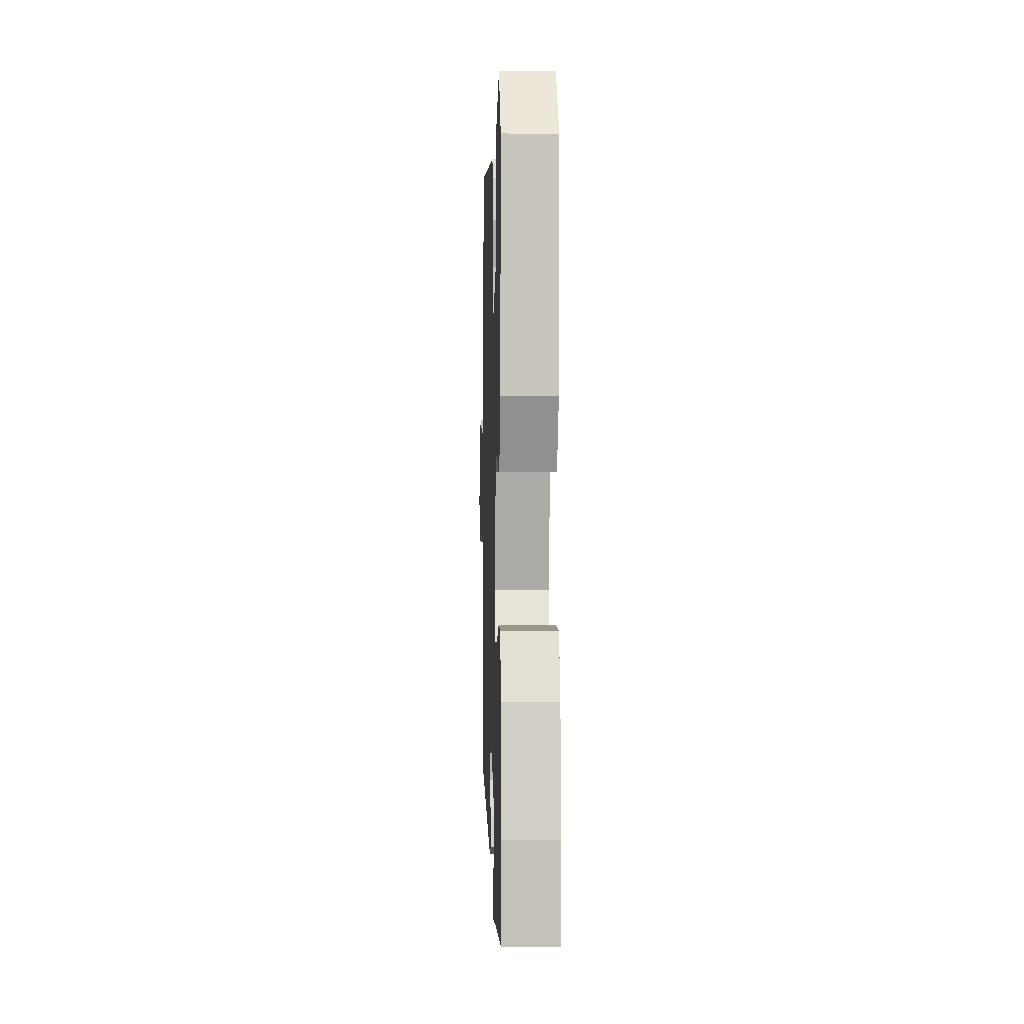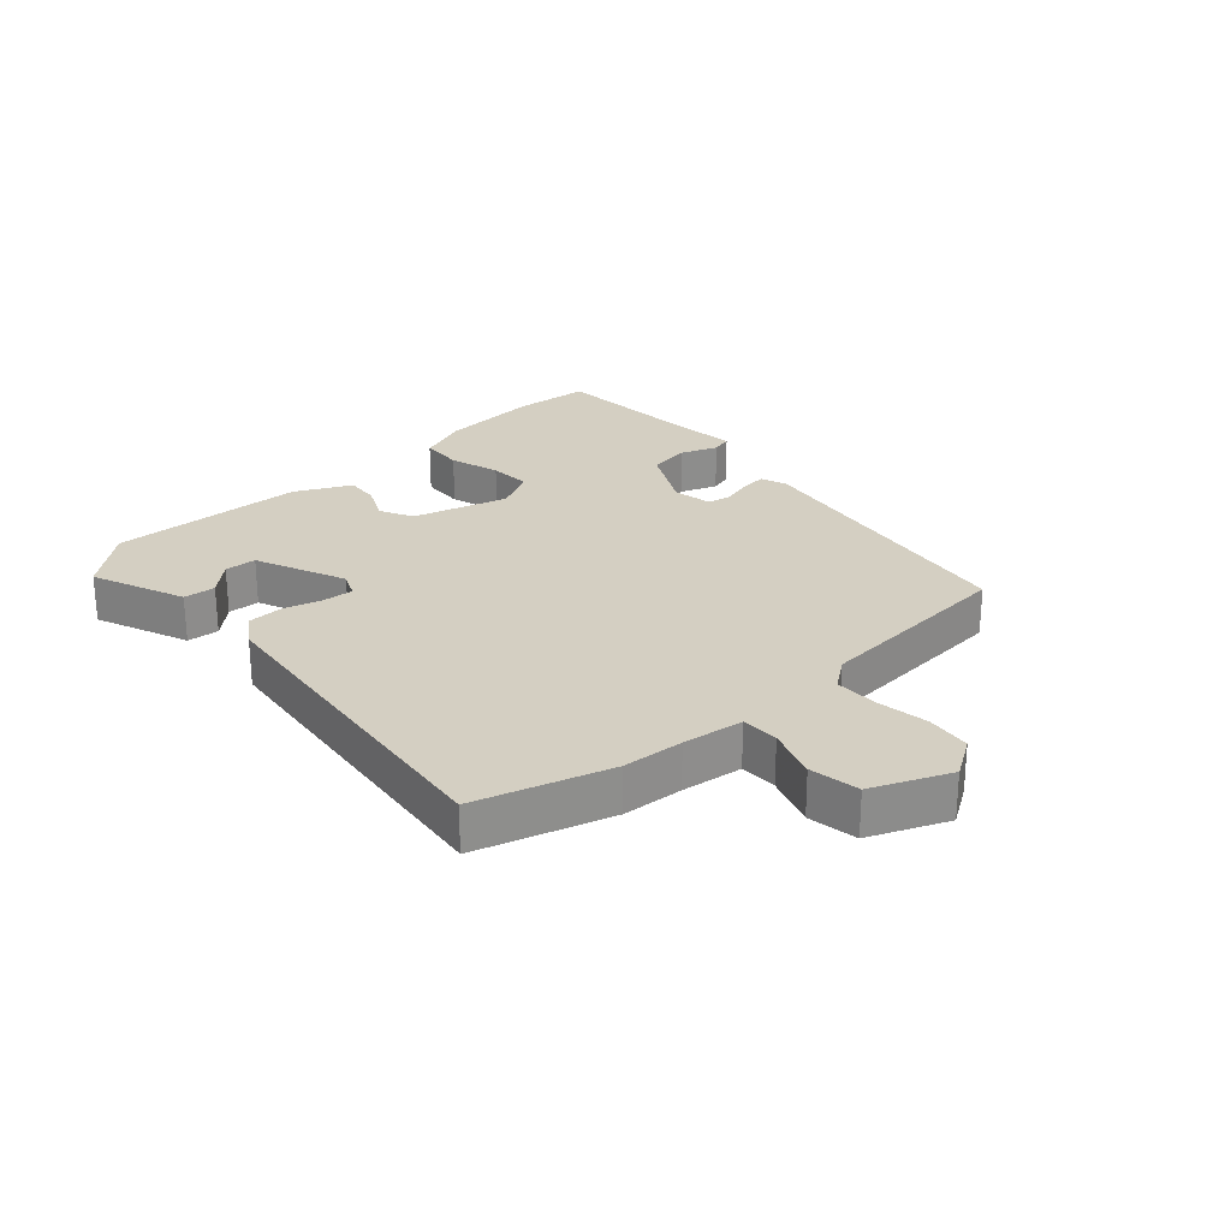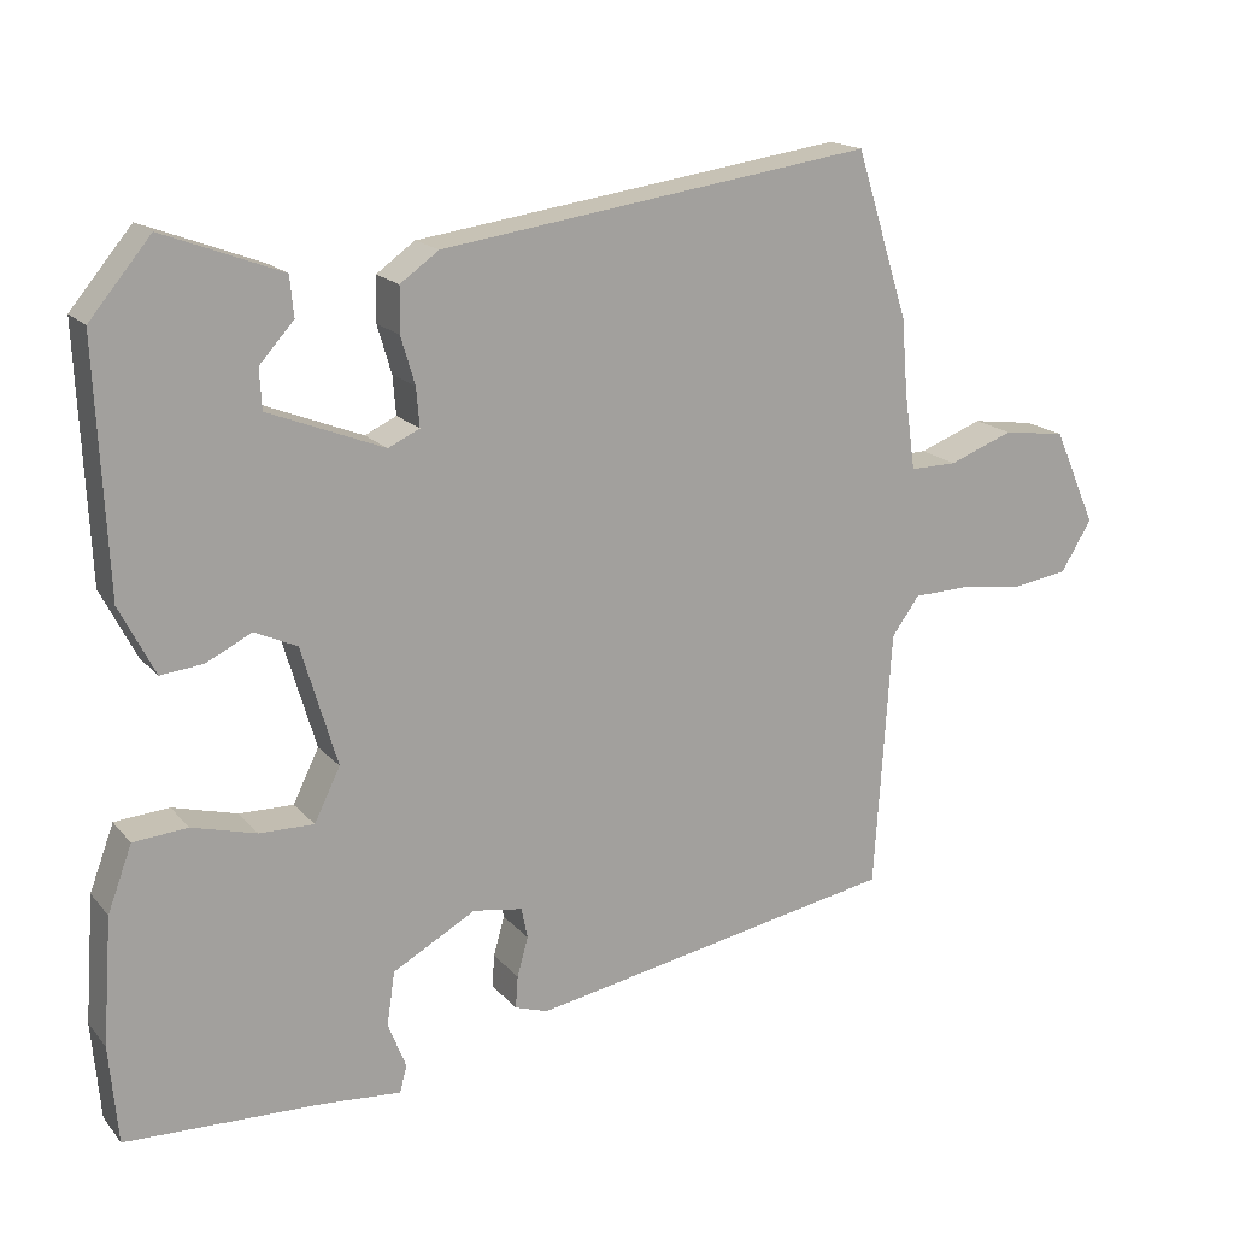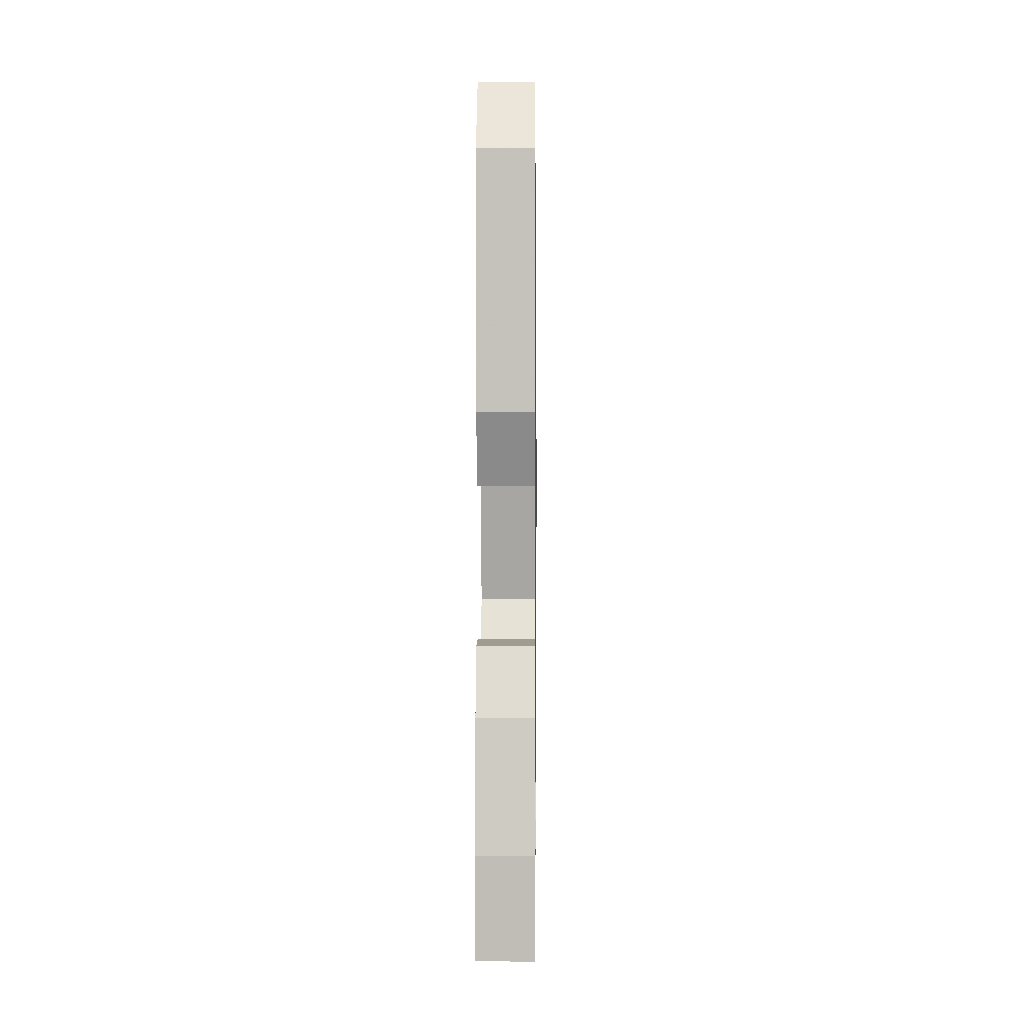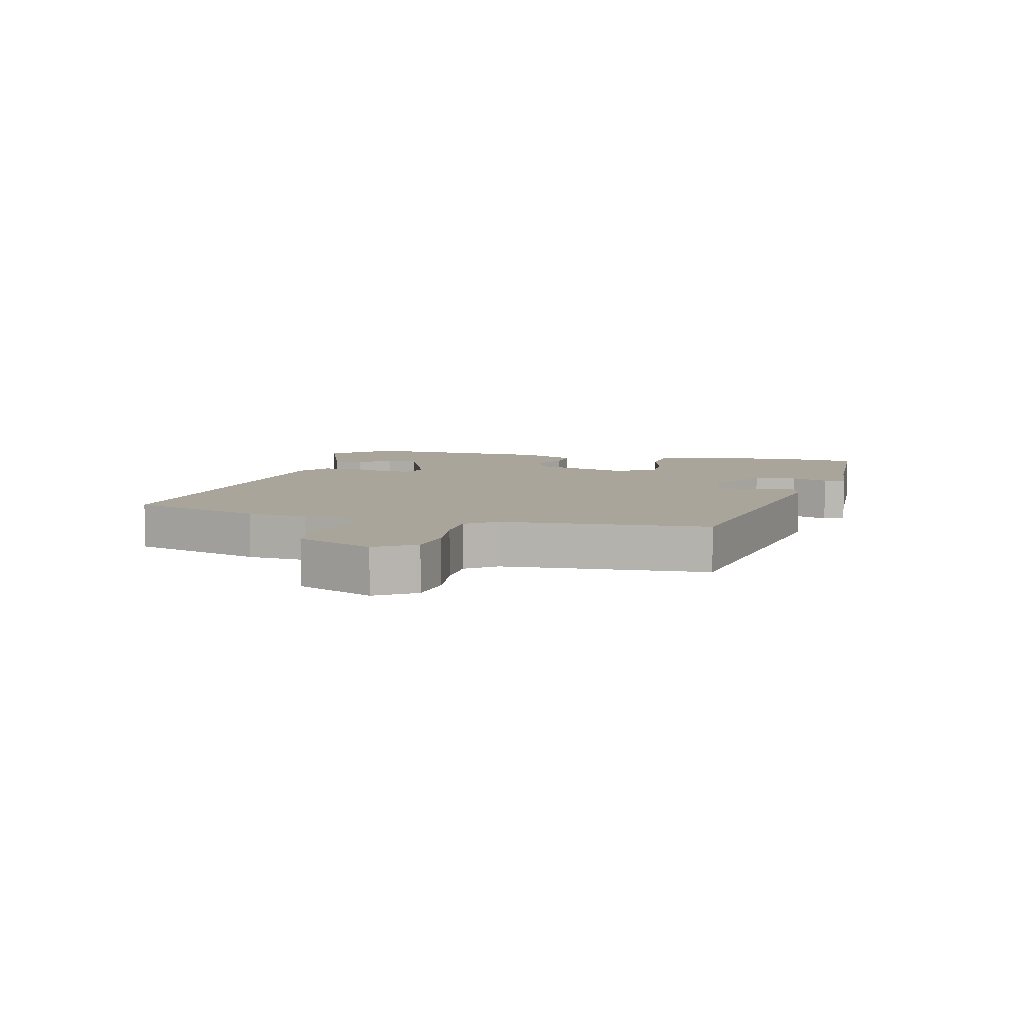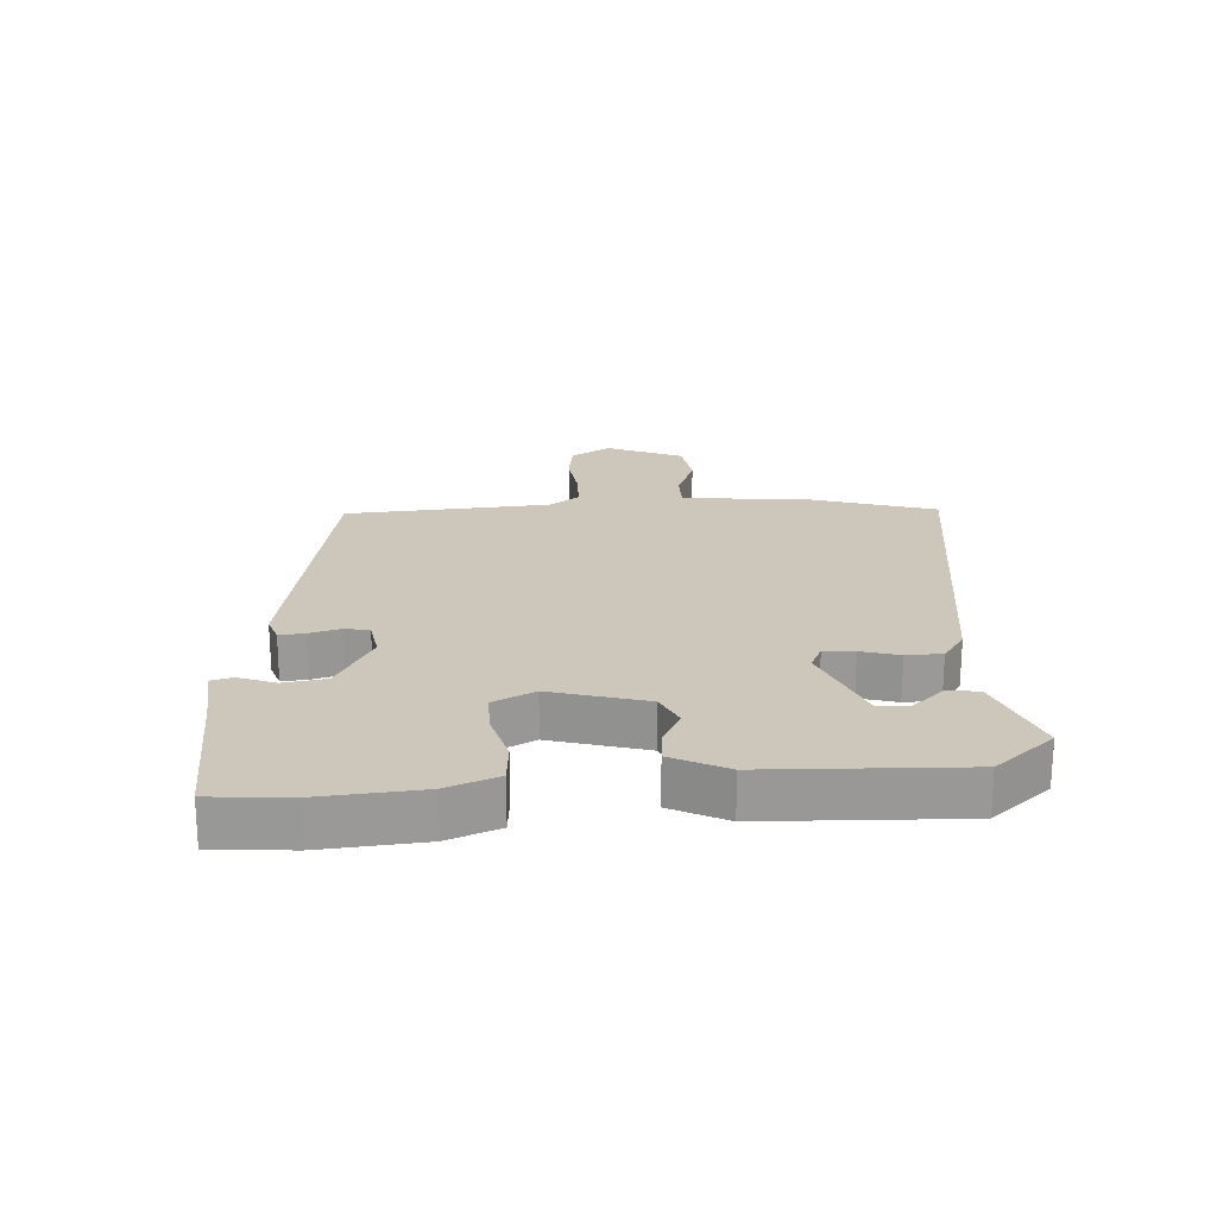
<metadata>
{"format":"obj","ext":"obj","renderer":"f3d","projection":"perspective","resolution":1024,"background":"white","views":[{"elev":-2.4,"azim":-91.9,"up":"+Z"},{"elev":25.6,"azim":46.7,"up":"+Y"},{"elev":17.3,"azim":-26.8,"up":"+Z"},{"elev":-0.7,"azim":-89.3,"up":"+Z"},{"elev":7.5,"azim":103.4,"up":"+Y"},{"elev":21.4,"azim":-94.0,"up":"+Y"}]}
</metadata>
<code>
v -0.499 0.07 -0.508
v -0.51 0.07 -0.383
v -0.498 0.07 -0.222
v -0.467 0.07 -0.139
v -0.398 0.07 -0.133
v -0.316 0.07 -0.155
v -0.247 0.07 -0.156
v -0.214 0.07 -0.089
v -0.259 0.07 0.063
v -0.313 0.07 0.088
v -0.371 0.07 0.059
v -0.425 0.07 0.053
v -0.47 0.07 0.141
v -0.484 0.07 0.454
v -0.406 0.07 0.548
v -0.255 0.07 0.491
v -0.25 0.07 0.44
v -0.294 0.07 0.391
v -0.291 0.07 0.34
v -0.144 0.07 0.282
v -0.104 0.07 0.301
v -0.108 0.07 0.35
v -0.126 0.07 0.411
v -0.125 0.07 0.468
v -0.076 0.07 0.503
v 0.474 0.07 0.582
v 0.541 0.07 0.371
v 0.549 0.07 0.274
v 0.563 0.07 0.177
v 0.623 0.07 0.178
v 0.705 0.07 0.209
v 0.785 0.07 0.198
v 0.839 0.07 0.076
v 0.8 0.07 0.012
v 0.729 0.07 0.001
v 0.646 0.07 0.011
v 0.576 0.07 0.009
v 0.541 0.07 -0.04
v 0.52 0.07 -0.37
v 0.049 0.07 -0.458
v 0.007 0.07 -0.444
v 0.01 0.07 -0.403
v 0.024 0.07 -0.353
v 0.016 0.07 -0.314
v -0.047 0.07 -0.304
v -0.153 0.07 -0.363
v -0.163 0.07 -0.431
v -0.14 0.07 -0.49
v -0.149 0.07 -0.524
v -0.251 0.07 -0.516
v -0.499 0 -0.508
v -0.51 0 -0.383
v -0.498 0 -0.222
v -0.467 0 -0.139
v -0.398 0 -0.133
v -0.316 0 -0.155
v -0.247 0 -0.156
v -0.214 0 -0.089
v -0.259 0 0.063
v -0.313 0 0.088
v -0.371 0 0.059
v -0.425 0 0.053
v -0.47 0 0.141
v -0.484 0 0.454
v -0.406 0 0.548
v -0.255 0 0.491
v -0.25 0 0.44
v -0.294 0 0.391
v -0.291 0 0.34
v -0.144 0 0.282
v -0.104 0 0.301
v -0.108 0 0.35
v -0.126 0 0.411
v -0.125 0 0.468
v -0.076 0 0.503
v 0.474 0 0.582
v 0.541 0 0.371
v 0.549 0 0.274
v 0.563 0 0.177
v 0.623 0 0.178
v 0.705 0 0.209
v 0.785 0 0.198
v 0.839 0 0.076
v 0.8 0 0.012
v 0.729 0 0.001
v 0.646 0 0.011
v 0.576 0 0.009
v 0.541 0 -0.04
v 0.52 0 -0.37
v 0.049 0 -0.458
v 0.007 0 -0.444
v 0.01 0 -0.403
v 0.024 0 -0.353
v 0.016 0 -0.314
v -0.047 0 -0.304
v -0.153 0 -0.363
v -0.163 0 -0.431
v -0.14 0 -0.49
v -0.149 0 -0.524
v -0.251 0 -0.516
f 47 48 49 50
f 46 47 50 1
f 45 46 1 2
f 40 41 42 43
f 38 39 40 43
f 37 38 43 44
f 33 34 35 36
f 33 36 37
f 30 31 32 33
f 29 30 33 37
f 28 29 37 44
f 22 23 24 25
f 21 22 25 26
f 15 16 17 18
f 15 18 19
f 14 15 19
f 13 14 19
f 10 11 12 13
f 10 13 19 20
f 3 4 5 6
f 45 2 3 6
f 45 6 7
f 44 45 7 8
f 28 44 8 9
f 21 26 27 28
f 20 21 28
f 9 10 20 28
f 100 99 98 97
f 51 100 97 96
f 52 51 96 95
f 93 92 91 90
f 93 90 89 88
f 94 93 88 87
f 86 85 84 83
f 87 86 83
f 83 82 81 80
f 87 83 80 79
f 94 87 79 78
f 75 74 73 72
f 76 75 72 71
f 68 67 66 65
f 69 68 65
f 69 65 64
f 69 64 63
f 63 62 61 60
f 70 69 63 60
f 56 55 54 53
f 56 53 52 95
f 57 56 95
f 58 57 95 94
f 59 58 94 78
f 78 77 76 71
f 78 71 70
f 78 70 60 59
f 1 51 52 2
f 2 52 53 3
f 3 53 54 4
f 4 54 55 5
f 5 55 56 6
f 6 56 57 7
f 7 57 58 8
f 8 58 59 9
f 9 59 60 10
f 10 60 61 11
f 11 61 62 12
f 12 62 63 13
f 13 63 64 14
f 14 64 65 15
f 15 65 66 16
f 16 66 67 17
f 17 67 68 18
f 18 68 69 19
f 19 69 70 20
f 20 70 71 21
f 21 71 72 22
f 22 72 73 23
f 23 73 74 24
f 24 74 75 25
f 25 75 76 26
f 26 76 77 27
f 27 77 78 28
f 28 78 79 29
f 29 79 80 30
f 30 80 81 31
f 31 81 82 32
f 32 82 83 33
f 33 83 84 34
f 34 84 85 35
f 35 85 86 36
f 36 86 87 37
f 37 87 88 38
f 38 88 89 39
f 39 89 90 40
f 40 90 91 41
f 41 91 92 42
f 42 92 93 43
f 43 93 94 44
f 44 94 95 45
f 45 95 96 46
f 46 96 97 47
f 47 97 98 48
f 48 98 99 49
f 49 99 100 50
f 50 100 51 1

</code>
